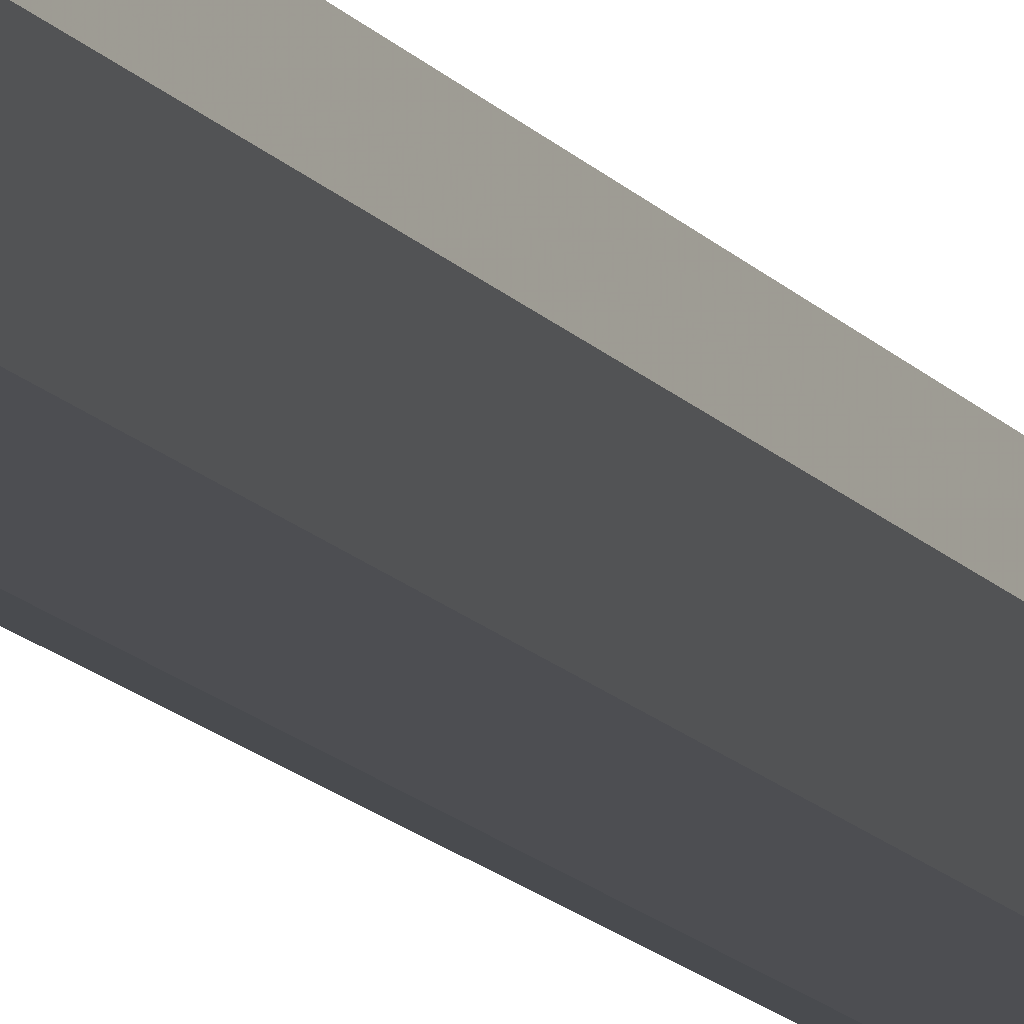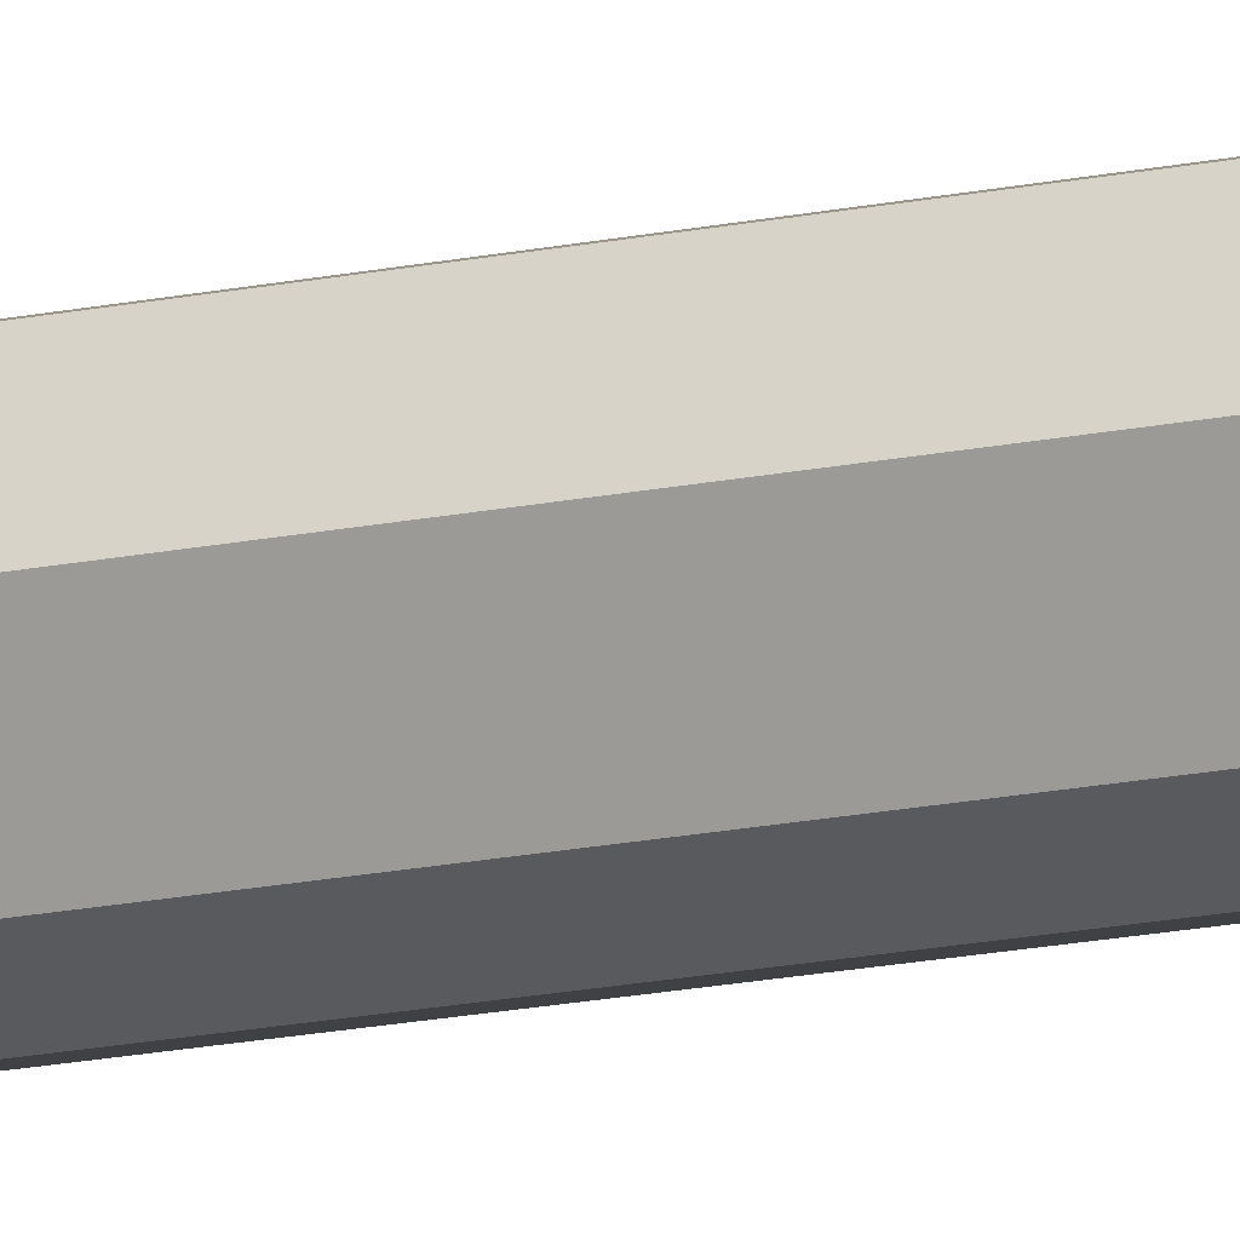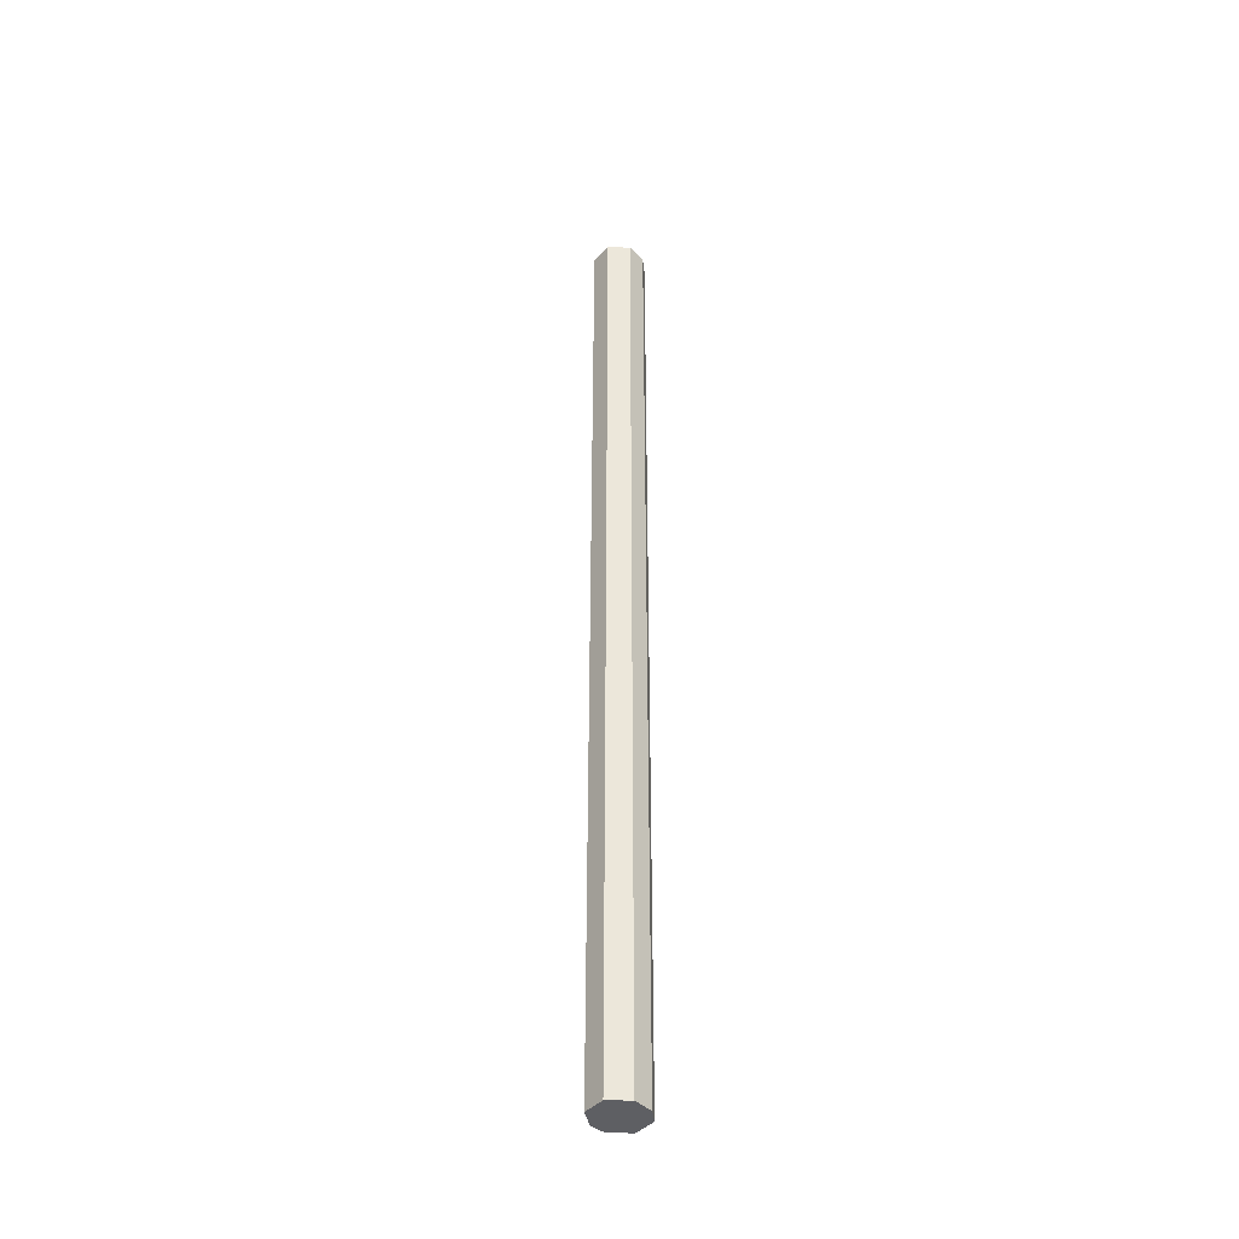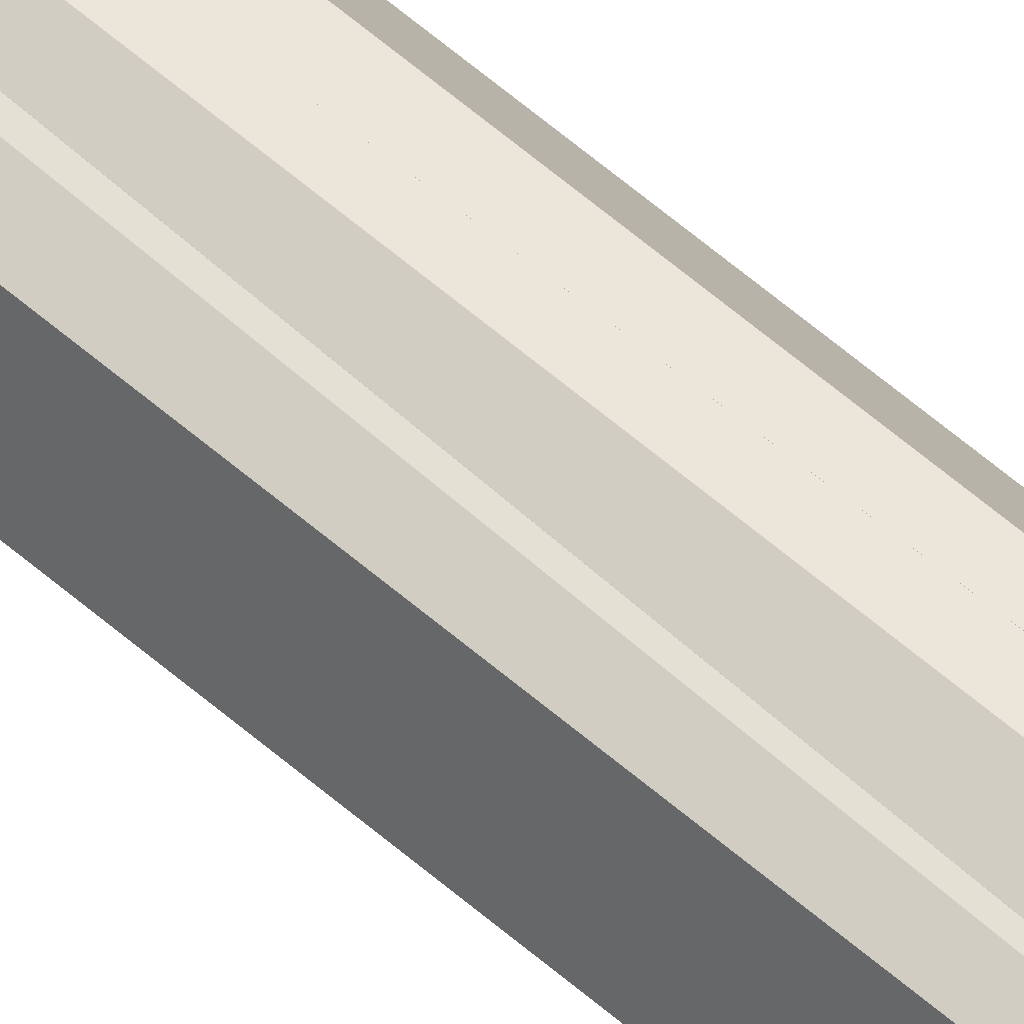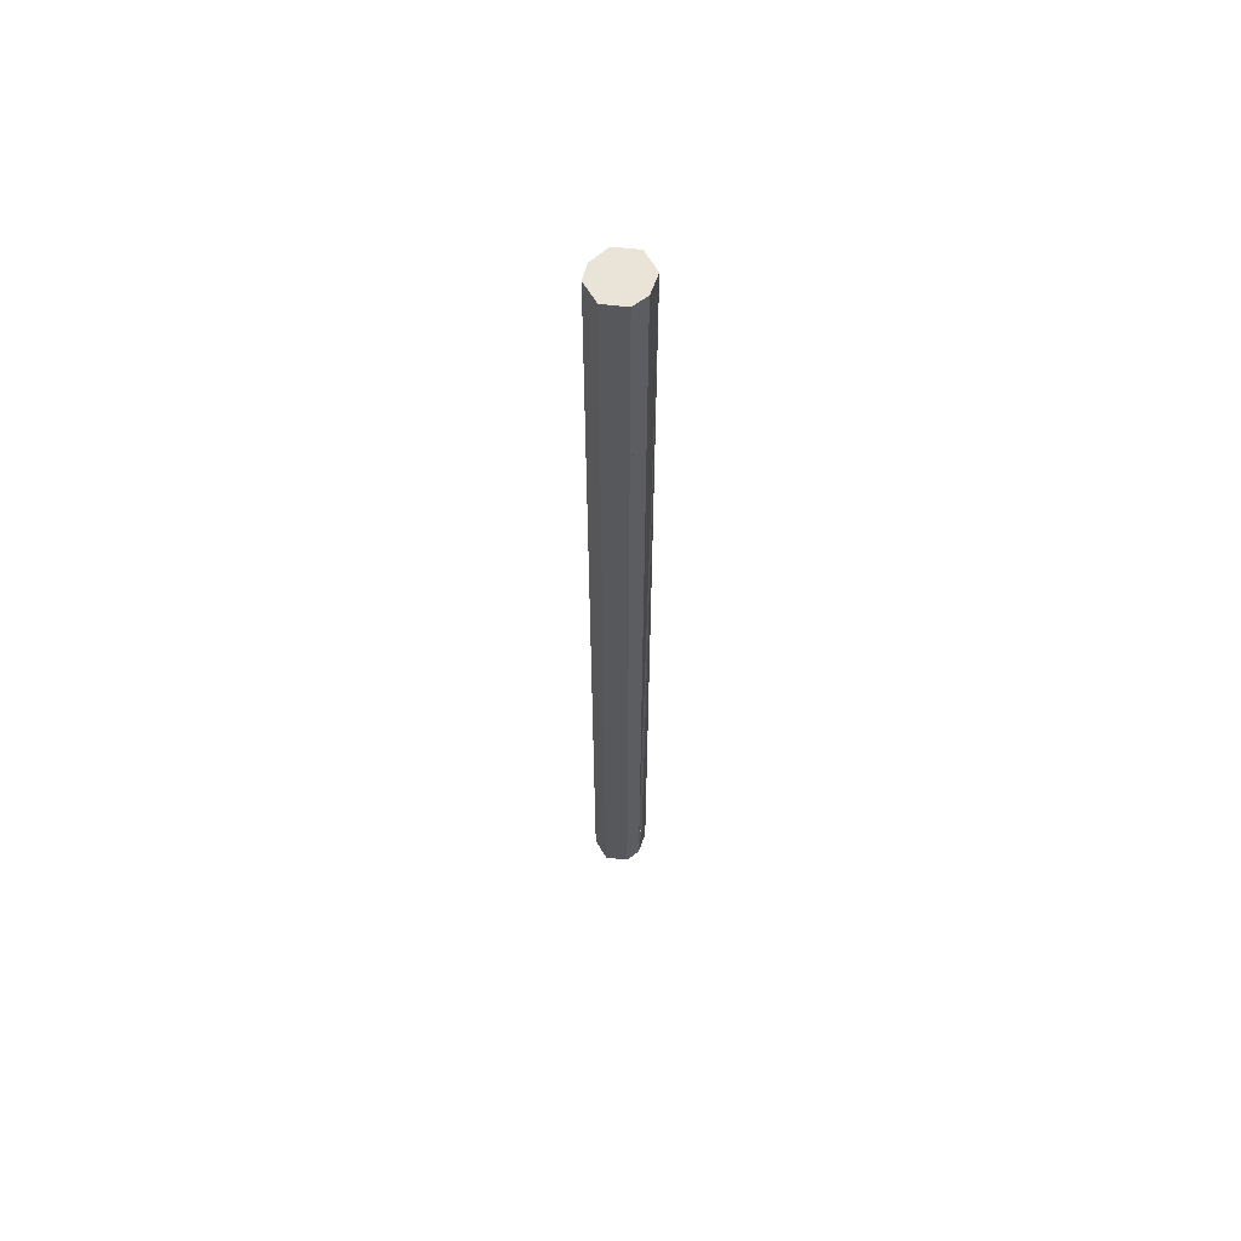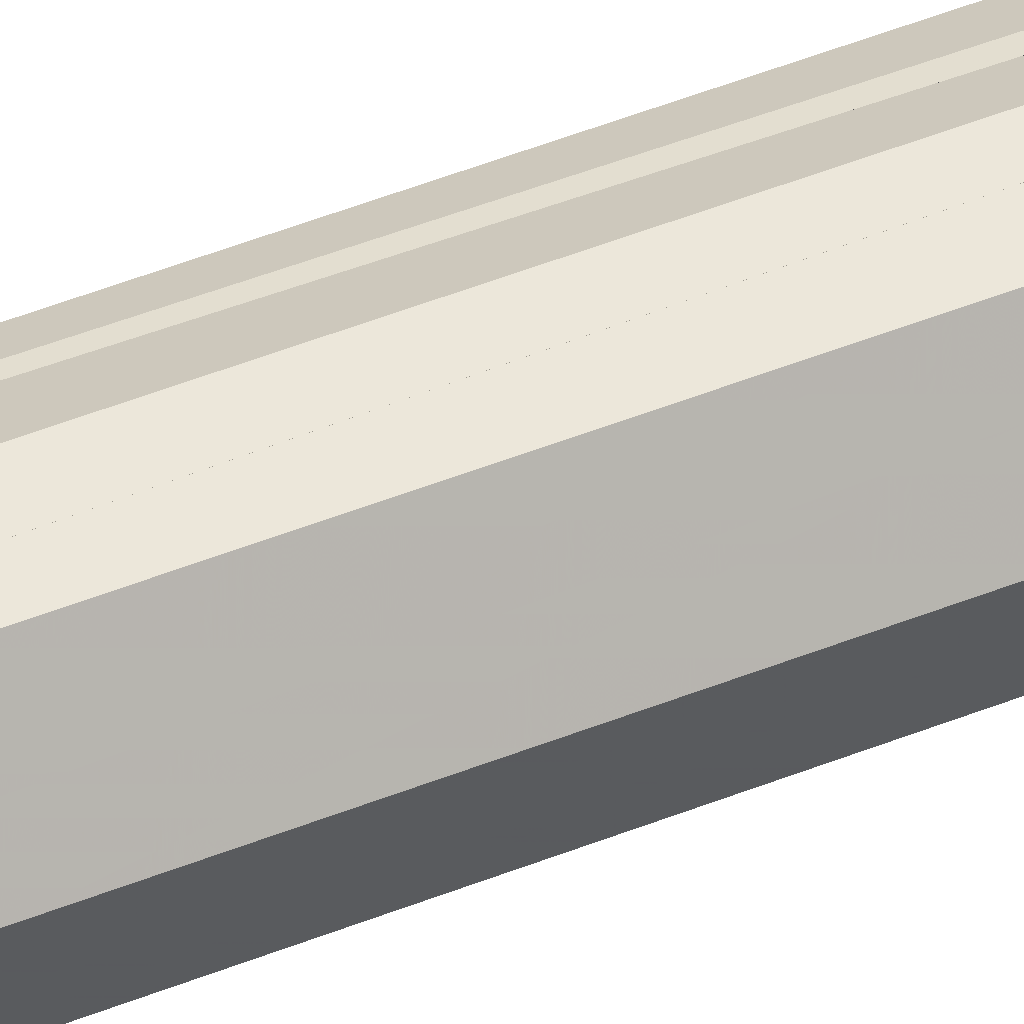
<metadata>
{"format":"obj","ext":"obj","renderer":"f3d","projection":"perspective","resolution":1024,"background":"white","views":[{"elev":-8.3,"azim":-165.5,"up":"+Y"},{"elev":-15.4,"azim":115.2,"up":"+Y"},{"elev":-41.1,"azim":-64.8,"up":"+Z"},{"elev":66.3,"azim":-49.9,"up":"+Y"},{"elev":61.0,"azim":123.6,"up":"+Z"},{"elev":36.3,"azim":60.5,"up":"+Y"}]}
</metadata>
<code>
o 8167
v 2231 1875 8.777
v 2231 1876 8.777
v 2231 1876 8.777
v 2231 1876 8.777
v 2231 1875 6.862
v 2231 1876 8.777
v 2231 1876 6.862
v 2231 1875 8.777
v 2231 1876 8.777
v 2231 1875 6.862
v 2231 1875 6.862
v 2231 1876 6.862
v 2231 1876 6.862
v 2231 1875 8.777
v 2231 1875 6.862
v 2231 1876 8.777
v 2231 1876 6.964
v 2231 1876 8.777
v 2231 1875 8.777
v 2231 1876 8.777
v 2231 1876 6.862
v 2231 1875 6.862
v 2231 1876 6.862
v 2231 1876 8.777
v 2231 1876 6.862
v 2231 1876 6.862
v 2231 1876 8.777
v 2231 1875 8.777
v 2231 1875 6.862
v 2231 1876 6.862
v 2231 1876 6.96
v 2231 1876 6.862
v 2231 1875 8.777
v 2231 1876 8.777
v 2231 1876 8.777
v 2231 1876 6.862
v 2231 1876 6.962
v 2231 1876 6.963
v 2231 1876 6.862
v 2231 1875 6.862
v 2231 1876 8.777
v 2231 1876 6.862
v 2231 1875 6.862
v 2231 1876 6.962
v 2231 1876 6.963
v 2231 1876 6.962
v 2231 1876 6.961
v 2231 1876 6.96
v 2231 1876 6.961
v 2231 1876 6.962
v 2231 1876 6.962
v 2231 1876 6.961
v 2231 1876 6.962
v 2231 1876 6.961
v 2231 1876 6.961
v 2231 1876 6.964
v 2231 1876 6.963
v 2231 1876 6.96
v 2231 1876 6.961
v 2231 1876 6.862
v 2231 1876 6.962
v 2231 1876 6.962
v 2231 1876 6.962
v 2231 1876 6.862
v 2231 1876 8.777
v 2231 1876 6.962
v 2231 1876 6.962
v 2231 1876 8.777
v 2231 1876 6.961
v 2231 1876 6.862
v 2231 1876 6.96
v 2231 1876 6.96
v 2231 1876 6.961
v 2231 1876 6.96
v 2231 1876 8.777
v 2231 1875 8.777
v 2231 1876 6.862
v 2231 1876 6.963
v 2231 1876 6.963
v 2231 1876 6.962
v 2231 1876 6.962
v 2231 1876 6.964
v 2231 1876 6.964
v 2231 1876 6.963
v 2231 1876 6.964
v 2231 1876 6.962
v 2231 1876 6.963
f 1 2 3
f 4 5 1
f 6 7 4
f 6 8 9
f 8 10 11
f 12 10 13
f 14 11 15
f 9 14 16
f 16 17 9
f 17 2 18
f 16 19 20
f 21 14 22
f 23 24 21
f 22 25 26
f 27 28 19
f 29 19 28
f 29 30 25
f 31 25 30
f 5 32 30
f 5 28 33
f 34 33 28
f 35 36 32
f 37 35 38
f 39 34 12
f 40 41 39
f 40 42 43
f 38 44 45
f 46 47 44
f 48 47 49
f 50 51 45
f 52 53 50
f 54 51 55
f 56 57 45
f 58 59 55
f 60 61 59
f 62 59 63
f 64 65 63
f 66 57 67
f 68 67 57
f 69 67 49
f 70 59 67
f 70 46 68
f 70 71 59
f 69 71 72
f 73 74 71
f 43 70 22
f 75 70 16
f 76 77 75
f 68 78 17
f 78 34 17
f 17 79 57
f 80 79 81
f 78 82 83
f 84 83 85
f 84 86 87

</code>
